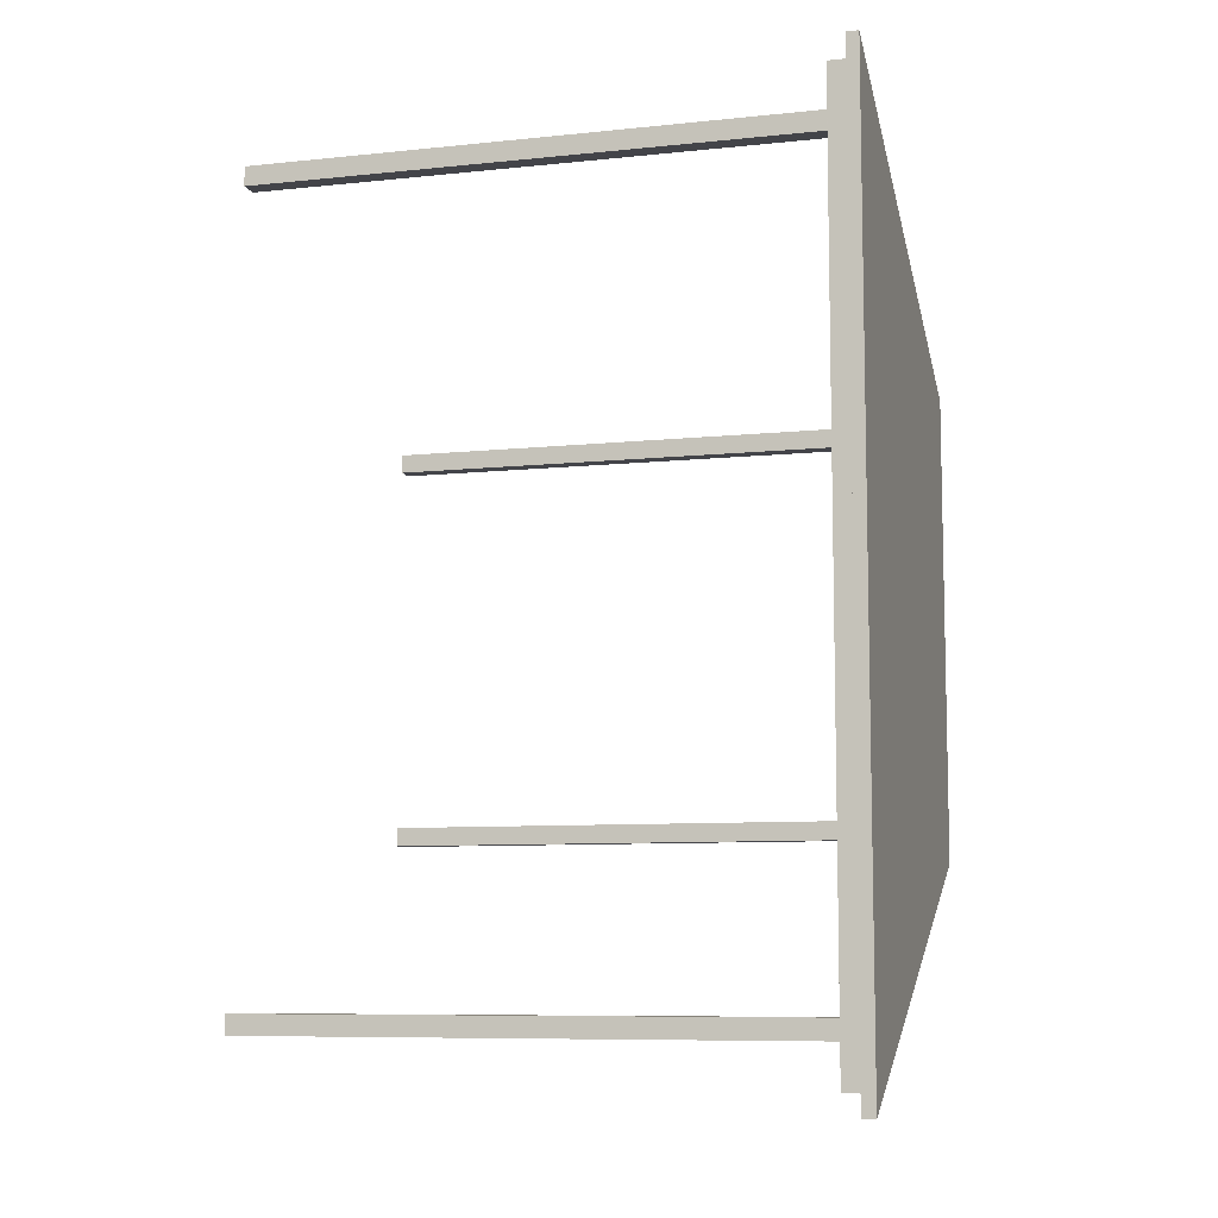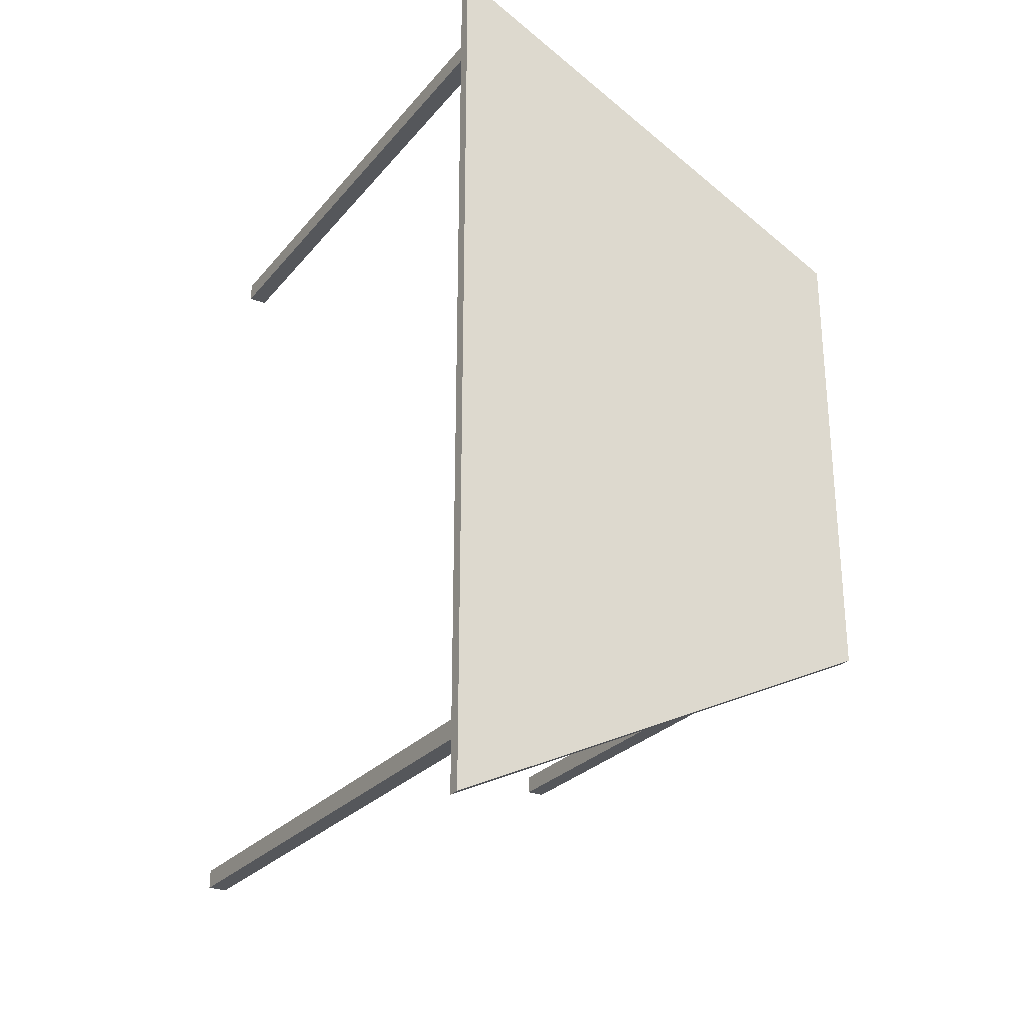
<metadata>
{"format":"obj","ext":"obj","renderer":"f3d","projection":"perspective","resolution":1024,"background":"white","views":[{"elev":-8.4,"azim":-74.1,"up":"+Y"},{"elev":-27.0,"azim":-31.0,"up":"+Y"}]}
</metadata>
<code>
v -0.2158 0.4308 0.2808
v -0.2367 0.4308 -0.315
v -0.2158 0.4455 0.2808
v -0.2367 0.4308 0.2808
v 0.2367 0.25 0.2808
v 0.2158 0.2369 0.2808
v -0.2158 0.4455 0.3017
v -0.2158 0.4308 0.2808
v -0.2158 0.4455 0.2808
v -0.2158 0.41 0.2808
v -0.2158 -0.4127 0.2808
v -0.2158 -0.4335 0.2808
v -0.2158 -0.4455 0.2808
v -0.2158 -0.4455 0.3017
v -0.2158 -0.4335 -0.315
v -0.2158 -0.4127 -0.315
v -0.2158 0.41 -0.315
v -0.2158 0.4308 -0.315
v -0.2367 -0.4787 0.3017
v -0.2367 -0.4335 0.2808
v -0.2367 -0.4787 0.2808
v -0.2367 -0.4127 0.2808
v -0.2367 0.41 0.2808
v -0.2367 0.4308 0.2808
v -0.2367 0.4787 0.3017
v -0.2367 0.4308 -0.315
v -0.2367 0.41 -0.315
v -0.2367 -0.4127 -0.315
v -0.2367 0.4787 0.3017
v 0.2367 0.25 0.2808
v 0.2367 0.25 0.3017
v 0.2367 0.25 0.3017
v 0.2367 -0.2115 0.2808
v 0.2367 -0.2323 0.2808
v 0.2367 -0.25 0.2808
v 0.2367 -0.25 0.3017
v 0.2367 -0.2323 -0.315
v 0.2367 0.2053 -0.315
v 0.2367 0.2261 0.2808
v 0.2158 0.2261 -0.315
v 0.2158 0.2261 0.2808
v 0.2367 0.2261 -0.315
v 0.2158 -0.2369 0.3017
v 0.2158 0.2053 0.2808
v 0.2158 0.2261 0.2808
v 0.2158 0.2369 0.2808
v 0.2158 0.2261 -0.315
v 0.2158 -0.2115 -0.315
v 0.2158 -0.2323 -0.315
v 0.2158 0.2369 0.2808
v -0.2158 0.4455 0.3017
v -0.2158 -0.4455 0.3017
v 0.2158 -0.2369 0.2808
v 0.2158 -0.2369 0.3017
v 0.2367 -0.25 0.2808
v 0.2158 -0.2323 0.2808
v -0.2158 -0.4455 0.2808
v -0.2367 -0.4335 0.2808
v -0.2158 -0.4335 -0.315
v -0.2367 -0.4335 0.2808
v -0.2158 -0.4127 0.2808
v -0.2367 -0.4127 -0.315
v -0.2158 -0.4127 0.2808
v -0.2367 0.41 0.2808
v -0.2158 0.41 -0.315
v -0.2367 0.41 0.2808
v 0.2367 -0.25 0.2808
v -0.2367 -0.4787 0.3017
v 0.2367 -0.2323 -0.315
v 0.2158 -0.2323 0.2808
v 0.2158 -0.2323 -0.315
v 0.2367 -0.2323 0.2808
v 0.2367 -0.2115 0.2808
v 0.2158 -0.2115 -0.315
v 0.2367 0.2053 -0.315
v 0.2158 0.2053 0.2808
v 0.2367 0.2053 0.2808
v 0.2367 0.2053 -0.315
v 0.2158 0.2261 -0.315
v 0.2367 0.2261 -0.315
v 0.2158 0.2053 -0.315
v 0.2158 0.2053 -0.315
v 0.2367 0.2053 -0.315
v 0.2367 0.2261 -0.315
v -0.25 0.5 0.315
v 0.25 0.2583 0.3017
v -0.25 0.5 0.3017
v 0.25 0.2583 0.315
v 0.25 0.2583 0.3017
v -0.2367 0.4787 0.3017
v 0.25 -0.2583 0.3017
v 0.2367 -0.25 0.3017
v -0.2367 -0.4787 0.3017
v -0.25 -0.5 0.315
v -0.25 0.5 0.3017
v -0.25 0.5 0.315
v -0.25 -0.5 0.315
v 0.25 0.2583 0.315
v -0.25 0.5 0.315
v 0.25 -0.2583 0.315
v 0.25 0.2583 0.315
v 0.25 -0.2583 0.3017
v 0.25 0.2583 0.3017
v 0.25 -0.2583 0.315
v 0.25 -0.2583 0.3017
v -0.25 -0.5 0.315
v -0.25 -0.5 0.3017
v 0.2158 0.2369 0.3017
v -0.2158 -0.4455 0.3017
v -0.2158 0.4455 0.3017
v 0.2158 -0.2369 0.3017
v 0.2367 -0.2115 0.2808
v 0.2158 0.2053 0.2808
v 0.2367 0.2053 0.2808
v 0.2158 -0.2115 0.2808
v 0.2367 -0.2115 0.2808
v 0.2158 0.2053 0.2808
v 0.2367 -0.2323 -0.315
v 0.2158 -0.2115 -0.315
v 0.2367 -0.2115 -0.315
v 0.2158 -0.2323 -0.315
v 0.2158 -0.2115 -0.315
v 0.2367 -0.2115 -0.315
v -0.2158 0.41 -0.315
v -0.2367 0.4308 -0.315
v -0.2367 0.41 -0.315
v -0.2367 0.41 -0.315
v -0.2158 0.41 -0.315
v -0.2367 0.4308 -0.315
v -0.2158 -0.4335 -0.315
v -0.2367 -0.4127 -0.315
v -0.2367 -0.4335 -0.315
v -0.2367 -0.4335 -0.315
v -0.2158 -0.4335 -0.315
v -0.2245 0.4308 -0.06674
v -0.2367 0.4308 0.2808
v -0.2158 0.4308 -0.01708
v -0.2158 0.4308 0.2808
v -0.2367 0.4787 0.2808
v 0.04465 0.3293 0.2808
v 1e-06 0.3412 0.2808
v 0.2367 0.2261 0.2808
v -0.2158 0.4382 0.2913
v -0.2158 0.4455 0.2913
v -0.2158 0.4278 0.2913
v -0.2158 0.01644 0.2913
v -0.2158 -0 0.2913
v -0.2158 -0 0.3017
v -0.2158 -0.4231 -0.01708
v -0.2158 -0.4127 -0.01708
v -0.2367 -0.4561 0.2913
v -0.2367 -0.4457 0.2913
v -0.2367 -0.03439 0.2913
v -0.2367 0.4204 0.2808
v -0.2367 0 0.2913
v -0.2367 0 0.3017
v -0.2367 0.4204 -0.01708
v -0.2367 0.41 -0.01708
v 0 0.3644 0.2913
v -0.2367 0.4787 0.2808
v 0 0.3644 0.3017
v 0.2367 0.2261 0.2808
v 0.2367 0.01923 0.2913
v 0.2367 0 0.2913
v 0.2367 0 0.3017
v 0.2367 -0.2219 -0.01708
v 0.2367 -0.2115 -0.01708
v 0.2263 0.2261 -0.01708
v 0.2263 0.2261 0.2808
v 0.2367 0.2261 -0.01708
v 0.2158 -0.2369 0.2913
v 0.2158 -0.0158 0.2913
v 0.2158 0 0.2913
v 0.2158 0 0.3017
v 0.2158 0.2157 -0.01708
v 0.2158 0.2053 -0.01708
v 1e-06 0.3412 0.2913
v 1e-06 0.3412 0.2808
v 0.2158 0.2369 0.3017
v 1e-06 -0.3412 0.2913
v -0.2158 -0.4455 0.2808
v 1e-06 -0.3412 0.3017
v 0.2158 -0.2369 0.2808
v -0.01365 -0.3603 0.2808
v -0.2367 -0.4787 0.2808
v -0.2158 -0.4335 0.2808
v -0.228 -0.4335 -0.06674
v -0.2367 -0.4335 -0.315
v -0.2158 -0.4335 -0.01708
v -0.2245 -0.4127 -0.06674
v -0.2367 -0.4127 0.2808
v -0.2158 -0.4127 -0.01708
v -0.2263 -0.001342 0.2808
v -0.2158 -0.001342 0.2808
v -0.2367 -0.4127 0.2808
v -0.228 0.41 -0.06674
v -0.2367 0.41 -0.315
v -0.2158 0.41 -0.01708
v 0 -0.3644 0.2913
v 0 -0.3644 0.2808
v 0.2367 -0.25 0.3017
v 0.2263 -0.2323 -0.01708
v 0.2263 -0.2323 -0.315
v 0.2367 -0.2323 -0.01708
v 0.228 -0.2115 -0.06674
v 0.2367 -0.2115 -0.01708
v 0.2245 0.2053 -0.06674
v 0.2158 0.2053 -0.315
v 0.2367 0.2053 -0.01708
v 0.2271 0.2166 -0.315
v 0.2367 0.2157 -0.315
v 0.2263 0.2053 -0.315
v 0.2263 0.2053 -0.315
v 0.2158 0.2261 -0.315
v 0 0.3792 0.3083
v 0 0.3792 0.315
v 0.006667 0.3685 0.3017
v 0 0.3792 0.3017
v 0.2367 0.25 0.3017
v 0.25 0 0.3017
v 0.2433 -0.2542 0.3017
v 0.006667 -0.3685 0.3017
v 0 -0.3792 0.3017
v -0.25 0 0.3083
v -0.25 -0.5 0.3017
v -0.25 0 0.315
v 0.04167 -0.1437 0.315
v -0.25 0 0.315
v 0 -0.3792 0.315
v 0.25 0.02153 0.3078
v 0.25 0 0.315
v 0 -0.3792 0.3083
v 0 -0.3792 0.3017
v 0.25 -0.2583 0.315
v 1e-06 -0.1043 0.3017
v 1e-06 0.3412 0.3017
v 0.2158 0 0.3017
v 0.2254 -0.02047 0.2808
v 0.2367 -0.0031 0.2808
v 0.2158 -0.2115 0.2808
v 0.2158 -0.0031 0.2808
v 0.2254 -0.2228 -0.315
v 0.2158 -0.2323 -0.315
v 0.2367 -0.2323 -0.315
v 0.2158 -0.2219 -0.315
v -0.2158 0.4308 -0.315
v -0.2263 0.41 -0.315
v -0.2263 0.41 -0.315
v -0.2367 0.4204 -0.315
v -0.2271 -0.4239 -0.315
v -0.2158 0.006025 0.2913
v -0.2263 -0.4335 -0.315
v -0.25 0 0.3017
v -0.2263 -0.4335 -0.315
v -0.2367 -0.4127 -0.315
v -0.2367 0.4308 -0.01708
v -0.2158 0.4308 -0.315
v 0.2158 0.2261 0.2808
v -0.2158 0.4382 0.2808
v -0.2158 0.4204 0.2808
v -0.2158 -0.4335 -0.01708
v -0.2158 0.4204 -0.01708
v -0.2158 0.4308 -0.01708
v -0.2367 -0.4595 0.2808
v -0.2367 -0.4231 0.2808
v -0.2367 0.4787 0.2808
v -0.2367 0.4308 -0.01708
v -0.2367 -0.4231 -0.01708
v -0.2367 -0.4335 -0.01708
v 0 0.3644 0.2808
v 0.2367 0.25 0.2913
v 0.2367 0.25 0.2808
v 0.2367 -0.2323 -0.01708
v 0.2367 0.2157 -0.01708
v 0.2367 0.2261 -0.01708
v -0.2158 -0.4127 -0.315
v 0.2158 0.2261 -0.01708
v 0.2263 0.2261 -0.315
v -0.2158 -0.4231 -0.315
v 0.2158 -0.2369 0.2808
v 0.2158 0.2261 -0.01708
v 0.2158 -0.2219 -0.01708
v 0.2158 -0.2323 -0.01708
v -0.2158 0.4455 0.2808
v 1e-06 0.3412 0.3017
v 1e-06 -0.3412 0.2808
v 0.2158 -0.2369 0.2913
v 0.2367 -0.2323 0.2808
v -0.2367 -0.4561 0.2808
v -0.2367 -0.4335 -0.01708
v -0.2158 -0.4335 0.2808
v -0.2367 -0.4127 -0.01708
v -0.2158 -0.4127 -0.315
v -0.2158 0.41 0.2808
v -0.2367 -0.001342 0.2808
v -0.2367 0.41 -0.01708
v -0.2158 0.41 0.2808
v -0.2367 -0.4787 0.2808
v 0 -0.3644 0.3017
v 0.2158 -0.2323 -0.01708
v 0.2263 -0.2323 0.2808
v 0.2158 -0.2115 -0.01708
v 0.2367 -0.2115 -0.315
v 0.2158 0.2053 -0.01708
v 0.2263 0.2261 -0.315
v 0.2271 0.2166 -0.315
v 0.2367 0.2157 -0.315
v 0 0.3792 0.3017
v 0.25 0.2583 0.3083
v -0.25 0.5 0.3017
v 0 0.3644 0.3017
v 0 -0.3644 0.3017
v -0.2433 -0.01063 0.3017
v 0.2158 -0.2115 0.2808
v 0 0.3792 0.315
v 0.25 0 0.315
v 0.25 0 0.3017
v -0.25 -0.5 0.3083
v 0 -0.3792 0.315
v -0.2158 -0 0.3017
v 1e-06 -0.3412 0.3017
v 0.2158 -0.0031 0.2808
v 0.2254 -0.02047 0.2808
v 0.2367 -0.0031 0.2808
v 0.2263 -0.2115 -0.315
v 0.2158 -0.2219 -0.315
v 0.2254 -0.2228 -0.315
v 0.2367 -0.2219 -0.315
v -0.2367 0.4204 -0.315
v -0.2263 -0.4127 -0.315
v -0.2367 -0.4231 -0.315
v -0.2271 -0.4239 -0.315
v -0.2158 -0.4127 -0.315
v 0 0.3644 0.2808
v -0.2158 -0.4455 0.2913
v -0.2158 0.4204 -0.315
v -0.2367 -0.4335 -0.315
v 0.2367 0.2261 -0.315
v 0.2158 0.2369 0.3017
v 0.2367 -0.2115 -0.315
v 0.2263 0.2261 -0.315
v -0.25 -0.5 0.3017
v -0.2367 -0.02397 0.2913
v 0.2367 0.2053 0.2808
v 0.2263 -0.2115 -0.315
v -0.2158 0.4308 -0.315
v 0.2367 0.008818 0.2913
v -0.2263 -0.4127 -0.315
v 0.2158 -0.005383 0.2913
v -0.2158 -0.001342 0.2808
v -0.2158 0.41 -0.01708
v -0.2367 -0.001342 0.2808
v -0.2367 -0.4127 -0.01708
v 0.2367 -0.0031 0.2808
v 0.2367 0.2053 -0.01708
v 0.2158 -0.0031 0.2808
v 0.2158 -0.2115 -0.01708
v 0.2158 0.2053 -0.315
v 1e-06 -0.3412 0.2808
v 0.2433 -0.004183 0.3017
v 0.2367 0 0.3017
v -0.2367 0 0.3017
v 0 -0.3644 0.2808
v -0.25 0 0.3017
v -0.2297 0.4308 0.08222
v -0.07194 0.3914 0.2808
v -0.2158 0.4406 0.2878
v -0.2158 0.4288 0.2878
v -0.2158 0.1476 0.2878
v -0.2158 -0.1335 0.2878
v -0.2158 -0.1445 0.2878
v -0.2158 -0.1485 0.2947
v -0.2158 -0.4196 -0.1164
v -0.2158 -0.4265 0.08222
v -0.2158 0.4239 -0.1164
v -0.2158 0.4169 0.08222
v -0.2367 -0.4416 0.2878
v -0.2367 -0.1605 0.2878
v -0.2367 0.1207 0.2878
v -0.2367 0.1436 0.2878
v -0.2367 0.1596 0.2947
v -0.2367 0.4169 -0.1164
v -0.2367 0.4239 0.08222
v -0.2367 -0.4265 -0.1164
v -0.2367 -0.4196 0.08222
v -0.07889 0.4025 0.2878
v 0.07889 0.3262 0.2947
v 0.2367 0.2053 0.2808
v 0.2367 -0.06462 0.2878
v 0.2367 -0.07744 0.2878
v 0.2367 -0.08332 0.2947
v 0.2367 -0.2184 -0.1164
v 0.2367 -0.2254 0.08222
v 0.2367 0.2192 -0.1164
v 0.2367 0.2122 0.08222
v 0.2228 0.2261 0.08222
v 0.2297 0.2261 -0.1164
v 0.2158 -0.2323 0.2808
v 0.2158 -0.2115 0.2808
v 0.2158 0.06484 0.2878
v 0.2158 0.07538 0.2878
v 0.2158 0.07897 0.2947
v 0.2158 0.2122 -0.1164
v 0.2158 0.2192 0.08222
v 0.2158 -0.2254 -0.1164
v 0.2158 -0.2184 0.08222
v -0.07194 0.376 0.2878
v 0.07194 0.3064 0.2947
v -0.07194 -0.376 0.2878
v 0.07194 -0.3064 0.2947
v -0.2228 -0.4335 0.08222
v -0.2297 -0.4127 0.08222
v -0.2228 0.1358 0.2808
v -0.2297 -0.1384 0.2808
v -0.2228 0.41 0.08222
v -0.07889 -0.4025 0.2878
v 0.07889 -0.3262 0.2947
v 0.2228 -0.2323 -0.1164
v 0.2297 -0.2323 0.08222
v 0.2228 -0.2115 0.08222
v 0.2297 0.2053 0.08222
v -0.08333 0.4194 0.3061
v 0.08333 0.3389 0.3106
v -0.07889 0.4124 0.3017
v 0.08333 0.329 0.3017
v 0.2456 0.08332 0.3017
v 0.2411 -0.08611 0.3017
v 0.08333 -0.329 0.3017
v -0.07889 -0.4124 0.3017
v -0.2456 0.1596 0.3017
v -0.2411 -0.1667 0.3017
v -0.25 -0.1667 0.3061
v -0.25 0.1667 0.3106
v -0.08333 0.08611 0.315
v -0.08333 -0.4194 0.3061
v 0.08333 -0.3389 0.3106
v -0.07194 0.07897 0.3017
v 0.07194 -0.1485 0.3017
f 1 365 136
f 256 135 2
f 136 365 256
f 2 135 257
f 137 135 1
f 257 135 137
f 140 334 5
f 3 366 140
f 140 141 3
f 6 140 5
f 5 258 6
f 143 144 7
f 259 143 8
f 9 367 259
f 8 368 260
f 145 143 7
f 260 145 10
f 10 369 350
f 7 369 145
f 350 146 11
f 251 146 7
f 12 370 251
f 147 251 7
f 13 371 147
f 13 372 335
f 148 147 7
f 14 372 148
f 149 150 11
f 15 373 149
f 16 373 279
f 149 261 15
f 11 374 149
f 12 374 11
f 262 263 8
f 17 375 262
f 18 375 336
f 262 351 17
f 8 376 262
f 10 376 260
f 264 151 20
f 20 377 265
f 152 151 19
f 265 152 22
f 22 378 352
f 19 378 152
f 352 153 23
f 23 379 154
f 343 153 19
f 24 379 343
f 24 380 266
f 155 343 19
f 266 380 155
f 156 155 19
f 25 381 156
f 157 158 23
f 26 382 157
f 27 382 26
f 157 267 26
f 23 383 157
f 24 383 154
f 268 269 20
f 28 384 268
f 268 353 28
f 20 385 268
f 22 385 265
f 29 386 160
f 270 159 30
f 160 386 270
f 30 387 271
f 161 159 29
f 31 387 161
f 32 388 162
f 354 163 33
f 347 163 32
f 34 389 347
f 164 347 32
f 35 390 164
f 165 164 32
f 36 391 165
f 166 167 33
f 37 392 166
f 166 273 37
f 33 393 166
f 34 393 33
f 274 275 162
f 38 394 274
f 274 355 38
f 162 395 274
f 39 396 169
f 277 168 40
f 41 396 277
f 40 397 278
f 170 168 39
f 42 397 170
f 356 172 44
f 349 172 43
f 45 400 349
f 173 349 43
f 46 401 173
f 46 402 339
f 174 173 43
f 339 402 174
f 175 176 44
f 47 403 175
f 175 281 47
f 44 404 175
f 45 404 44
f 282 283 398
f 48 405 282
f 49 405 48
f 282 357 48
f 398 406 282
f 177 178 50
f 51 407 177
f 177 285 51
f 50 408 177
f 52 409 181
f 286 180 53
f 181 409 286
f 53 410 287
f 182 180 52
f 54 410 182
f 183 288 55
f 288 183 56
f 183 184 359
f 55 184 183
f 359 184 57
f 57 184 185
f 363 184 55
f 185 184 363
f 186 289 58
f 57 185 186
f 59 187 188
f 290 187 60
f 188 187 290
f 60 411 291
f 189 187 59
f 291 411 189
f 61 412 191
f 292 190 62
f 191 412 292
f 62 190 293
f 192 190 61
f 293 190 192
f 193 194 63
f 64 413 193
f 193 295 64
f 63 414 193
f 65 196 197
f 296 196 66
f 197 196 296
f 66 415 297
f 198 196 65
f 297 415 198
f 199 200 67
f 68 416 199
f 199 299 68
f 67 417 199
f 69 418 203
f 300 202 70
f 71 418 300
f 70 419 301
f 204 202 69
f 72 419 204
f 73 420 314
f 302 205 74
f 314 420 302
f 74 205 303
f 206 205 73
f 303 205 206
f 75 207 208
f 304 207 76
f 208 207 304
f 209 207 75
f 77 421 209
f 210 211 78
f 305 210 79
f 80 210 305
f 212 210 78
f 81 210 212
f 82 306 214
f 306 213 83
f 84 306 307
f 306 341 214
f 307 306 83
f 308 215 86
f 87 422 308
f 86 423 309
f 216 215 85
f 88 423 216
f 217 218 89
f 90 424 217
f 217 311 90
f 89 425 217
f 219 426 360
f 89 426 219
f 360 220 91
f 360 361 219
f 91 427 360
f 92 427 221
f 92 428 312
f 91 428 221
f 312 222 93
f 93 429 342
f 223 222 91
f 342 429 223
f 90 430 310
f 253 313 342
f 310 430 253
f 362 313 90
f 93 431 362
f 94 432 225
f 364 224 95
f 225 432 364
f 226 224 94
f 96 433 226
f 227 228 97
f 98 434 227
f 99 434 315
f 227 316 98
f 229 227 97
f 100 227 229
f 317 230 102
f 103 230 317
f 231 230 101
f 104 230 231
f 232 233 105
f 106 435 232
f 107 435 318
f 232 319 106
f 105 436 232
f 108 437 236
f 320 235 109
f 110 437 320
f 235 321 109
f 237 235 108
f 111 438 237
f 238 239 112
f 114 238 113
f 238 322 113
f 115 323 241
f 116 323 115
f 241 323 117
f 344 323 324
f 117 323 344
f 324 323 116
f 325 242 119
f 120 242 325
f 242 326 119
f 243 242 118
f 121 327 245
f 245 327 122
f 123 327 328
f 327 345 122
f 328 327 244
f 246 329 125
f 247 246 124
f 126 246 247
f 127 346 249
f 346 248 128
f 249 346 129
f 250 276 130
f 330 250 131
f 276 250 330
f 250 331 131
f 252 250 130
f 132 250 252
f 133 332 255
f 332 254 134
f 332 348 255
f 333 332 134
f 1 135 365
f 256 365 135
f 3 138 139
f 4 139 138
f 140 366 334
f 3 139 366
f 139 334 366
f 6 141 140
f 258 5 142
f 143 367 144
f 259 367 143
f 9 144 367
f 8 143 368
f 145 368 143
f 260 368 145
f 10 145 369
f 7 146 369
f 350 369 146
f 11 146 370
f 251 370 146
f 12 11 370
f 12 251 371
f 147 371 251
f 13 12 371
f 13 147 372
f 148 372 147
f 14 335 372
f 149 373 150
f 15 279 373
f 16 150 373
f 149 374 261
f 12 261 374
f 262 375 263
f 17 336 375
f 18 263 375
f 262 376 351
f 8 260 376
f 10 351 376
f 19 151 264
f 21 19 264
f 20 151 377
f 152 377 151
f 265 377 152
f 22 152 378
f 19 153 378
f 352 378 153
f 23 153 379
f 343 379 153
f 24 154 379
f 24 343 380
f 155 380 343
f 266 155 381
f 156 381 155
f 25 266 381
f 157 382 158
f 27 158 382
f 157 383 267
f 23 154 383
f 24 267 383
f 268 384 269
f 28 337 384
f 337 269 384
f 268 385 353
f 20 265 385
f 22 353 385
f 29 159 386
f 270 386 159
f 30 159 387
f 161 387 159
f 31 271 387
f 162 272 32
f 32 163 388
f 354 388 163
f 33 163 389
f 347 389 163
f 34 33 389
f 34 347 390
f 164 390 347
f 35 34 390
f 35 164 391
f 165 391 164
f 36 35 391
f 166 392 167
f 37 340 392
f 340 167 392
f 166 393 273
f 34 273 393
f 274 394 275
f 38 338 394
f 338 275 394
f 274 395 355
f 162 388 395
f 388 355 395
f 39 168 396
f 277 396 168
f 41 169 396
f 40 168 397
f 170 397 168
f 42 278 397
f 43 398 171
f 280 171 398
f 398 43 399
f 43 172 399
f 356 399 172
f 44 172 400
f 349 400 172
f 45 44 400
f 45 349 401
f 173 401 349
f 46 45 401
f 46 173 402
f 174 402 173
f 175 403 176
f 47 358 403
f 358 176 403
f 175 404 281
f 45 281 404
f 282 405 283
f 49 283 405
f 282 406 357
f 398 399 406
f 399 357 406
f 177 407 178
f 51 284 407
f 284 178 407
f 177 408 285
f 50 179 408
f 179 285 408
f 52 180 409
f 286 409 180
f 53 180 410
f 182 410 180
f 54 287 410
f 186 185 289
f 60 187 411
f 189 411 187
f 61 190 412
f 292 412 190
f 193 413 194
f 64 294 413
f 294 194 413
f 193 414 295
f 63 195 414
f 195 295 414
f 66 196 415
f 198 415 196
f 199 416 200
f 68 298 416
f 298 200 416
f 199 417 299
f 67 201 417
f 201 299 417
f 69 202 418
f 300 418 202
f 71 203 418
f 70 202 419
f 204 419 202
f 72 301 419
f 73 205 420
f 302 420 205
f 76 207 421
f 209 421 207
f 77 76 421
f 80 211 210
f 81 79 210
f 82 213 306
f 84 341 306
f 85 215 422
f 308 422 215
f 87 85 422
f 86 215 423
f 216 423 215
f 88 309 423
f 217 424 218
f 90 310 424
f 310 218 424
f 217 425 311
f 89 219 425
f 219 311 425
f 89 220 426
f 360 426 220
f 360 427 361
f 91 221 427
f 92 361 427
f 92 221 428
f 91 222 428
f 312 428 222
f 93 222 429
f 223 429 222
f 90 313 430
f 253 430 313
f 342 313 431
f 362 431 313
f 93 342 431
f 94 224 432
f 364 432 224
f 95 224 433
f 226 433 224
f 96 95 433
f 227 434 228
f 98 315 434
f 99 228 434
f 100 316 227
f 103 101 230
f 104 102 230
f 232 435 233
f 106 318 435
f 107 233 435
f 232 436 319
f 105 234 436
f 234 319 436
f 108 235 437
f 320 437 235
f 110 236 437
f 235 438 321
f 237 438 235
f 111 321 438
f 114 239 238
f 112 240 238
f 240 322 238
f 120 118 242
f 243 326 242
f 121 244 327
f 123 345 327
f 126 329 246
f 127 248 346
f 132 331 250
f 133 254 332
f 333 348 332

</code>
